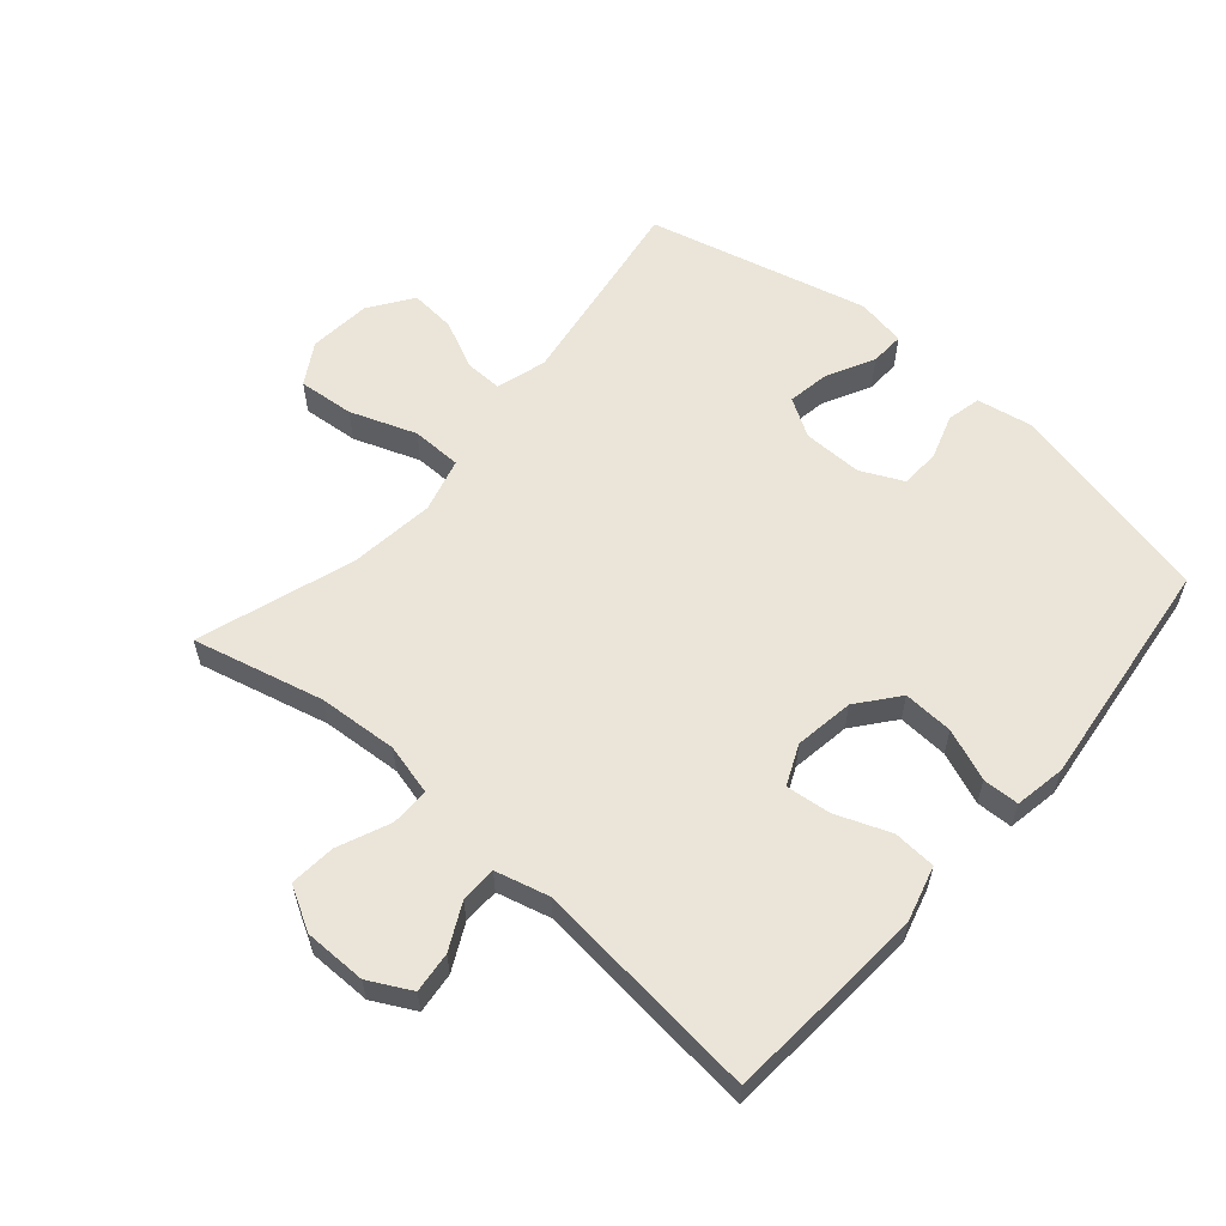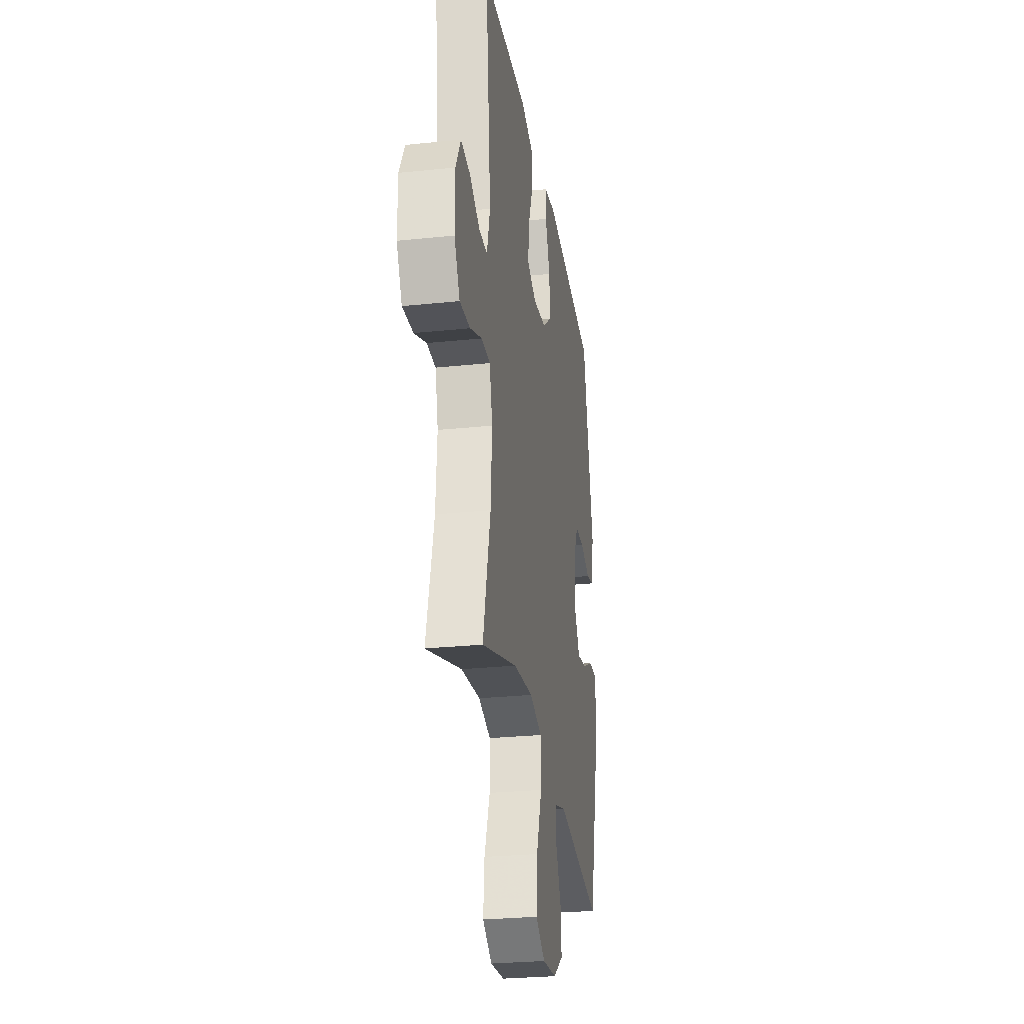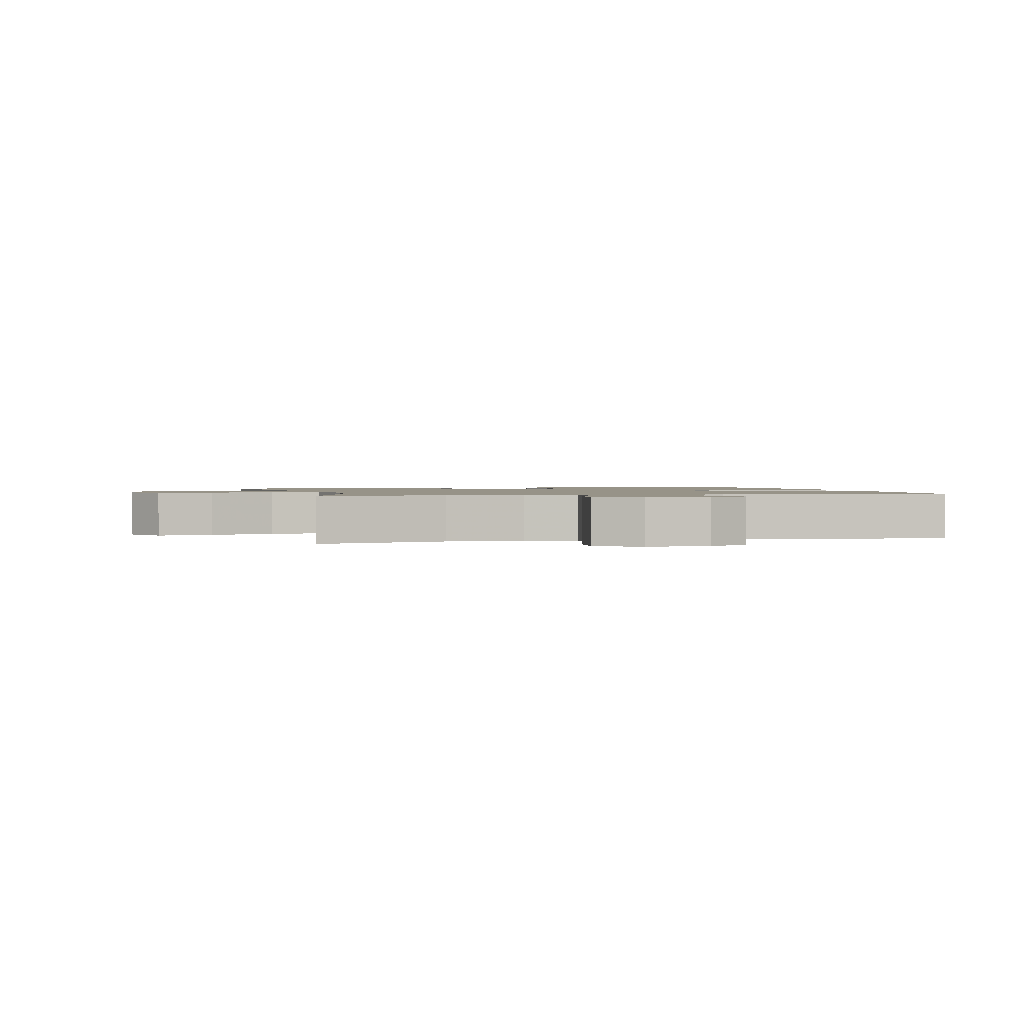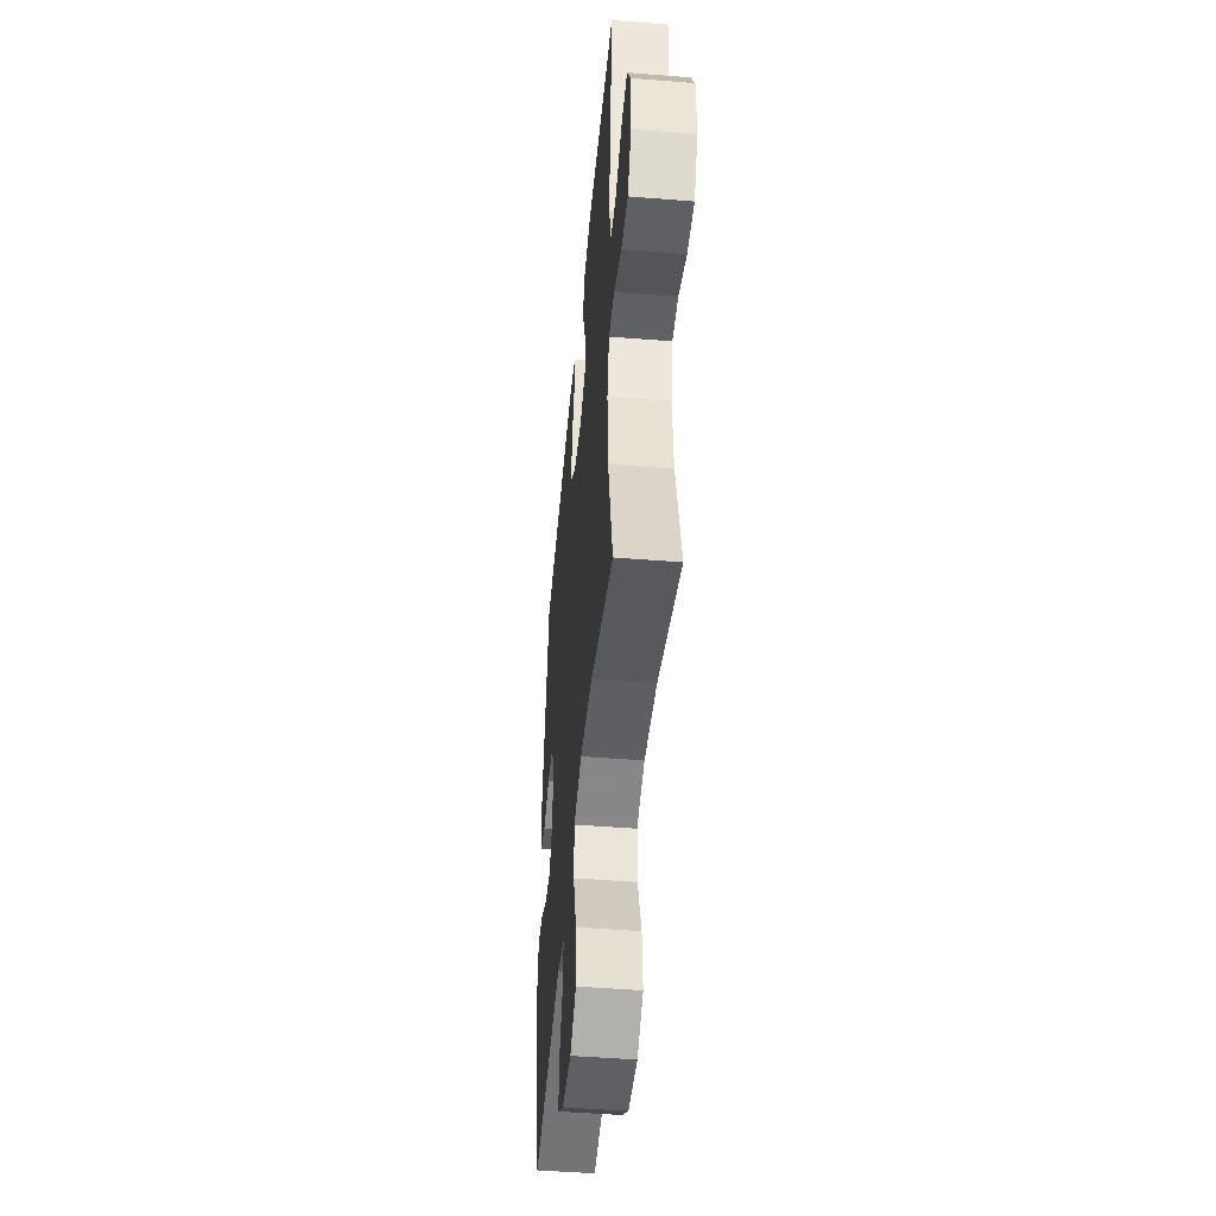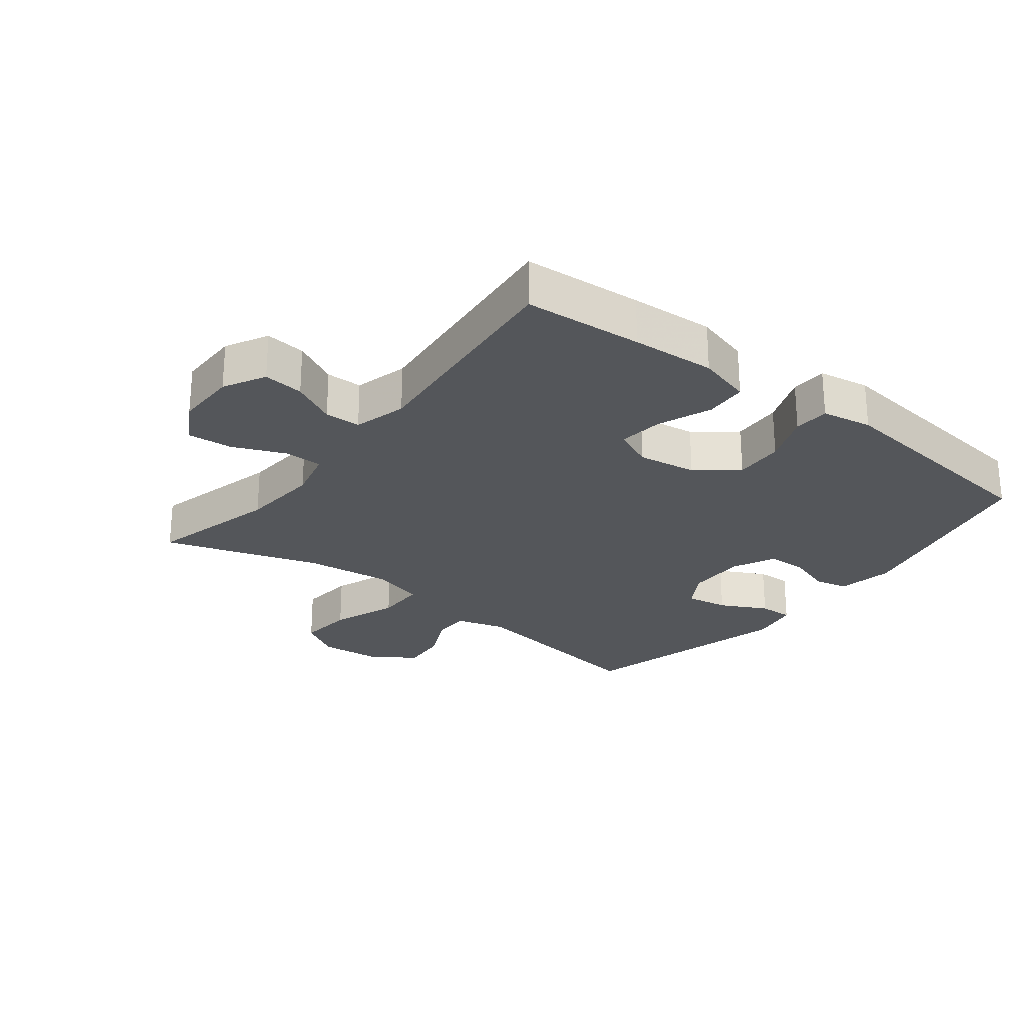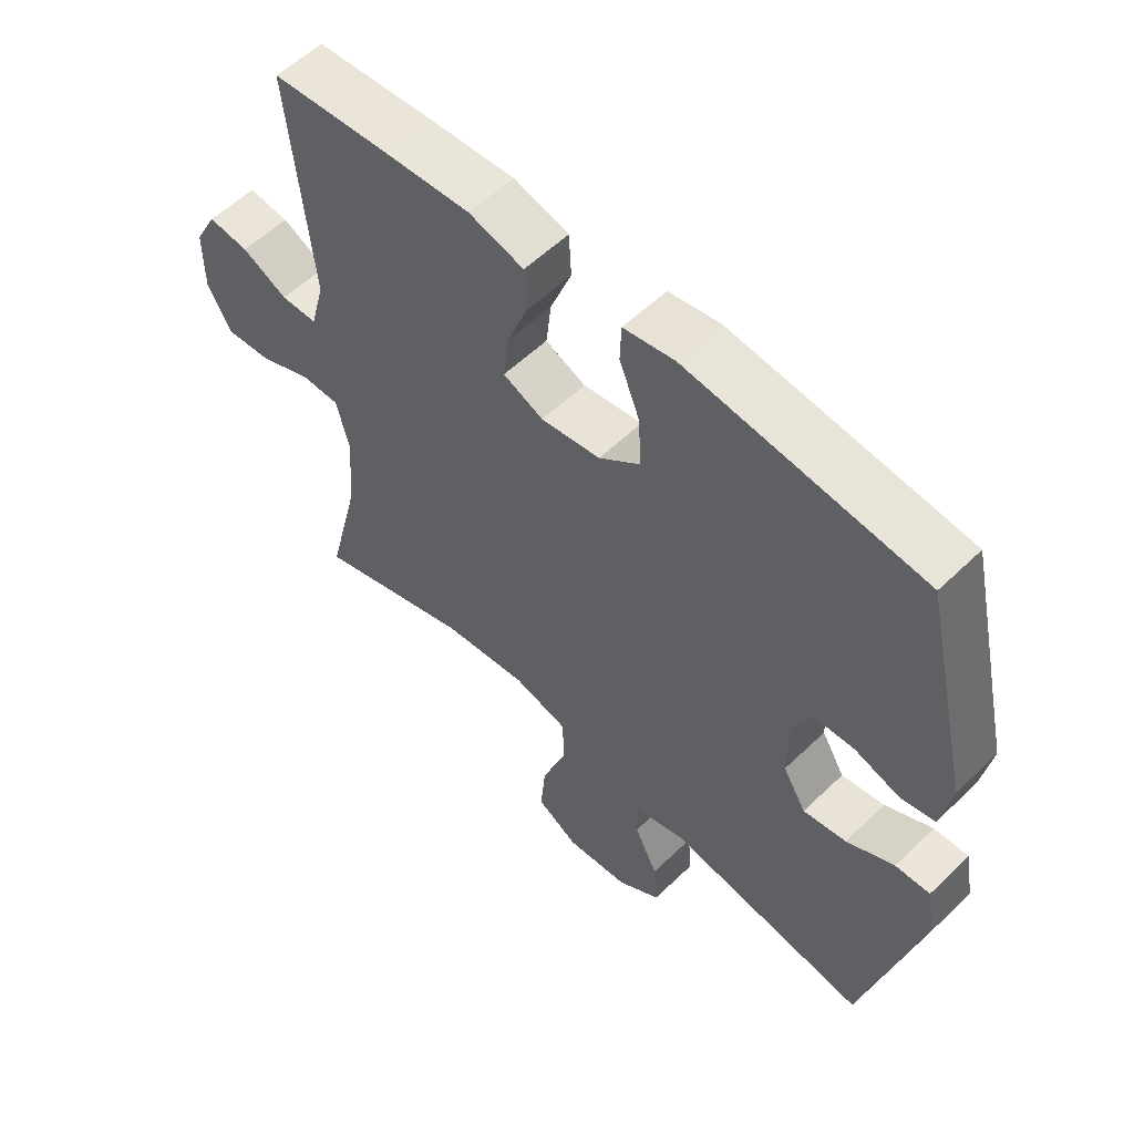
<metadata>
{"format":"obj","ext":"obj","renderer":"f3d","projection":"perspective","resolution":1024,"background":"white","views":[{"elev":59.0,"azim":-49.0,"up":"+Y"},{"elev":-27.4,"azim":-80.9,"up":"+Z"},{"elev":1.3,"azim":-103.8,"up":"+Y"},{"elev":-47.4,"azim":-95.2,"up":"+Z"},{"elev":-25.6,"azim":-38.0,"up":"+Y"},{"elev":56.6,"azim":44.9,"up":"+Z"}]}
</metadata>
<code>
v -0.5 0.07 0.5
v -0.313 0.07 0.514
v -0.181 0.07 0.522
v -0.095 0.07 0.498
v -0.091 0.07 0.431
v -0.124 0.07 0.346
v -0.132 0.07 0.275
v -0.069 0.07 0.247
v 0.024 0.07 0.261
v 0.088 0.07 0.312
v 0.084 0.07 0.391
v 0.052 0.07 0.472
v 0.054 0.07 0.529
v 0.134 0.07 0.543
v 0.5 0.07 0.5
v 0.575 0.07 0.173
v 0.559 0.07 0.085
v 0.506 0.07 0.073
v 0.436 0.07 0.096
v 0.373 0.07 0.094
v 0.341 0.07 0.027
v 0.342 0.07 -0.066
v 0.378 0.07 -0.126
v 0.445 0.07 -0.115
v 0.519 0.07 -0.077
v 0.573 0.07 -0.075
v 0.587 0.07 -0.153
v 0.5 0.07 -0.5
v 0.186 0.07 -0.451
v 0.107 0.07 -0.474
v 0.108 0.07 -0.533
v 0.144 0.07 -0.609
v 0.15 0.07 -0.681
v 0.082 0.07 -0.728
v -0.016 0.07 -0.737
v -0.081 0.07 -0.698
v -0.073 0.07 -0.61
v -0.035 0.07 -0.506
v -0.036 0.07 -0.427
v -0.121 0.07 -0.404
v -0.255 0.07 -0.42
v -0.5 0.07 -0.5
v -0.449 0.07 -0.295
v -0.44 0.07 -0.17
v -0.46 0.07 -0.09
v -0.521 0.07 -0.09
v -0.603 0.07 -0.125
v -0.675 0.07 -0.131
v -0.713 0.07 -0.063
v -0.713 0.07 0.035
v -0.678 0.07 0.101
v -0.614 0.07 0.094
v -0.543 0.07 0.058
v -0.486 0.07 0.059
v -0.464 0.07 0.143
v -0.5 0 0.5
v -0.313 0 0.514
v -0.181 0 0.522
v -0.095 0 0.498
v -0.091 0 0.431
v -0.124 0 0.346
v -0.132 0 0.275
v -0.069 0 0.247
v 0.024 0 0.261
v 0.088 0 0.312
v 0.084 0 0.391
v 0.052 0 0.472
v 0.054 0 0.529
v 0.134 0 0.543
v 0.5 0 0.5
v 0.575 0 0.173
v 0.559 0 0.085
v 0.506 0 0.073
v 0.436 0 0.096
v 0.373 0 0.094
v 0.341 0 0.027
v 0.342 0 -0.066
v 0.378 0 -0.126
v 0.445 0 -0.115
v 0.519 0 -0.077
v 0.573 0 -0.075
v 0.587 0 -0.153
v 0.5 0 -0.5
v 0.186 0 -0.451
v 0.107 0 -0.474
v 0.108 0 -0.533
v 0.144 0 -0.609
v 0.15 0 -0.681
v 0.082 0 -0.728
v -0.016 0 -0.737
v -0.081 0 -0.698
v -0.073 0 -0.61
v -0.035 0 -0.506
v -0.036 0 -0.427
v -0.121 0 -0.404
v -0.255 0 -0.42
v -0.5 0 -0.5
v -0.449 0 -0.295
v -0.44 0 -0.17
v -0.46 0 -0.09
v -0.521 0 -0.09
v -0.603 0 -0.125
v -0.675 0 -0.131
v -0.713 0 -0.063
v -0.713 0 0.035
v -0.678 0 0.101
v -0.614 0 0.094
v -0.543 0 0.058
v -0.486 0 0.059
v -0.464 0 0.143
f 51 52 53
f 50 51 53
f 49 50 53
f 48 49 53
f 47 48 53
f 46 47 53
f 45 46 53 54
f 44 45 54 55
f 41 42 43
f 40 41 43 44
f 39 40 44 55
f 36 37 38
f 35 36 38
f 34 35 38
f 33 34 38
f 32 33 38
f 31 32 38
f 30 31 38 39
f 55 1 2
f 39 55 2
f 30 39 2
f 29 30 2
f 27 28 29
f 26 27 29
f 25 26 29
f 24 25 29
f 17 18 19
f 16 17 19
f 15 16 19
f 14 15 19
f 13 14 19
f 12 13 19
f 11 12 19
f 10 11 19 20
f 9 10 20 21
f 4 5 6
f 3 4 6
f 2 3 6
f 2 6 7
f 29 2 7
f 23 24 29
f 29 7 8
f 23 29 8
f 22 23 8
f 8 9 21 22
f 108 107 106
f 108 106 105
f 108 105 104
f 108 104 103
f 108 103 102
f 108 102 101
f 109 108 101 100
f 110 109 100 99
f 98 97 96
f 99 98 96 95
f 110 99 95 94
f 93 92 91
f 93 91 90
f 93 90 89
f 93 89 88
f 93 88 87
f 93 87 86
f 94 93 86 85
f 57 56 110
f 57 110 94
f 57 94 85
f 57 85 84
f 84 83 82
f 84 82 81
f 84 81 80
f 84 80 79
f 74 73 72
f 74 72 71
f 74 71 70
f 74 70 69
f 74 69 68
f 74 68 67
f 74 67 66
f 75 74 66 65
f 76 75 65 64
f 61 60 59
f 61 59 58
f 61 58 57
f 62 61 57
f 62 57 84
f 84 79 78
f 63 62 84
f 63 84 78
f 63 78 77
f 77 76 64 63
f 1 56 57 2
f 2 57 58 3
f 3 58 59 4
f 4 59 60 5
f 5 60 61 6
f 6 61 62 7
f 7 62 63 8
f 8 63 64 9
f 9 64 65 10
f 10 65 66 11
f 11 66 67 12
f 12 67 68 13
f 13 68 69 14
f 14 69 70 15
f 15 70 71 16
f 16 71 72 17
f 17 72 73 18
f 18 73 74 19
f 19 74 75 20
f 20 75 76 21
f 21 76 77 22
f 22 77 78 23
f 23 78 79 24
f 24 79 80 25
f 25 80 81 26
f 26 81 82 27
f 27 82 83 28
f 28 83 84 29
f 29 84 85 30
f 30 85 86 31
f 31 86 87 32
f 32 87 88 33
f 33 88 89 34
f 34 89 90 35
f 35 90 91 36
f 36 91 92 37
f 37 92 93 38
f 38 93 94 39
f 39 94 95 40
f 40 95 96 41
f 41 96 97 42
f 42 97 98 43
f 43 98 99 44
f 44 99 100 45
f 45 100 101 46
f 46 101 102 47
f 47 102 103 48
f 48 103 104 49
f 49 104 105 50
f 50 105 106 51
f 51 106 107 52
f 52 107 108 53
f 53 108 109 54
f 54 109 110 55
f 55 110 56 1

</code>
